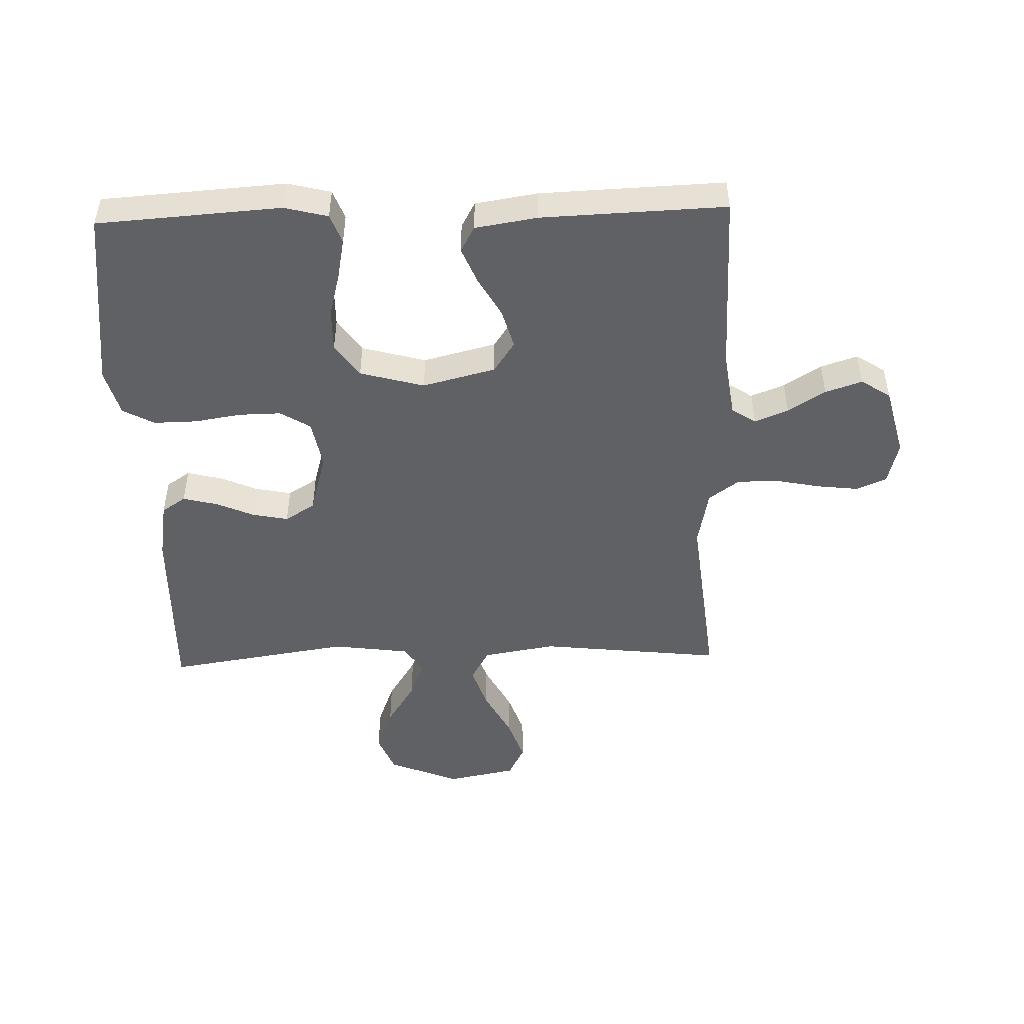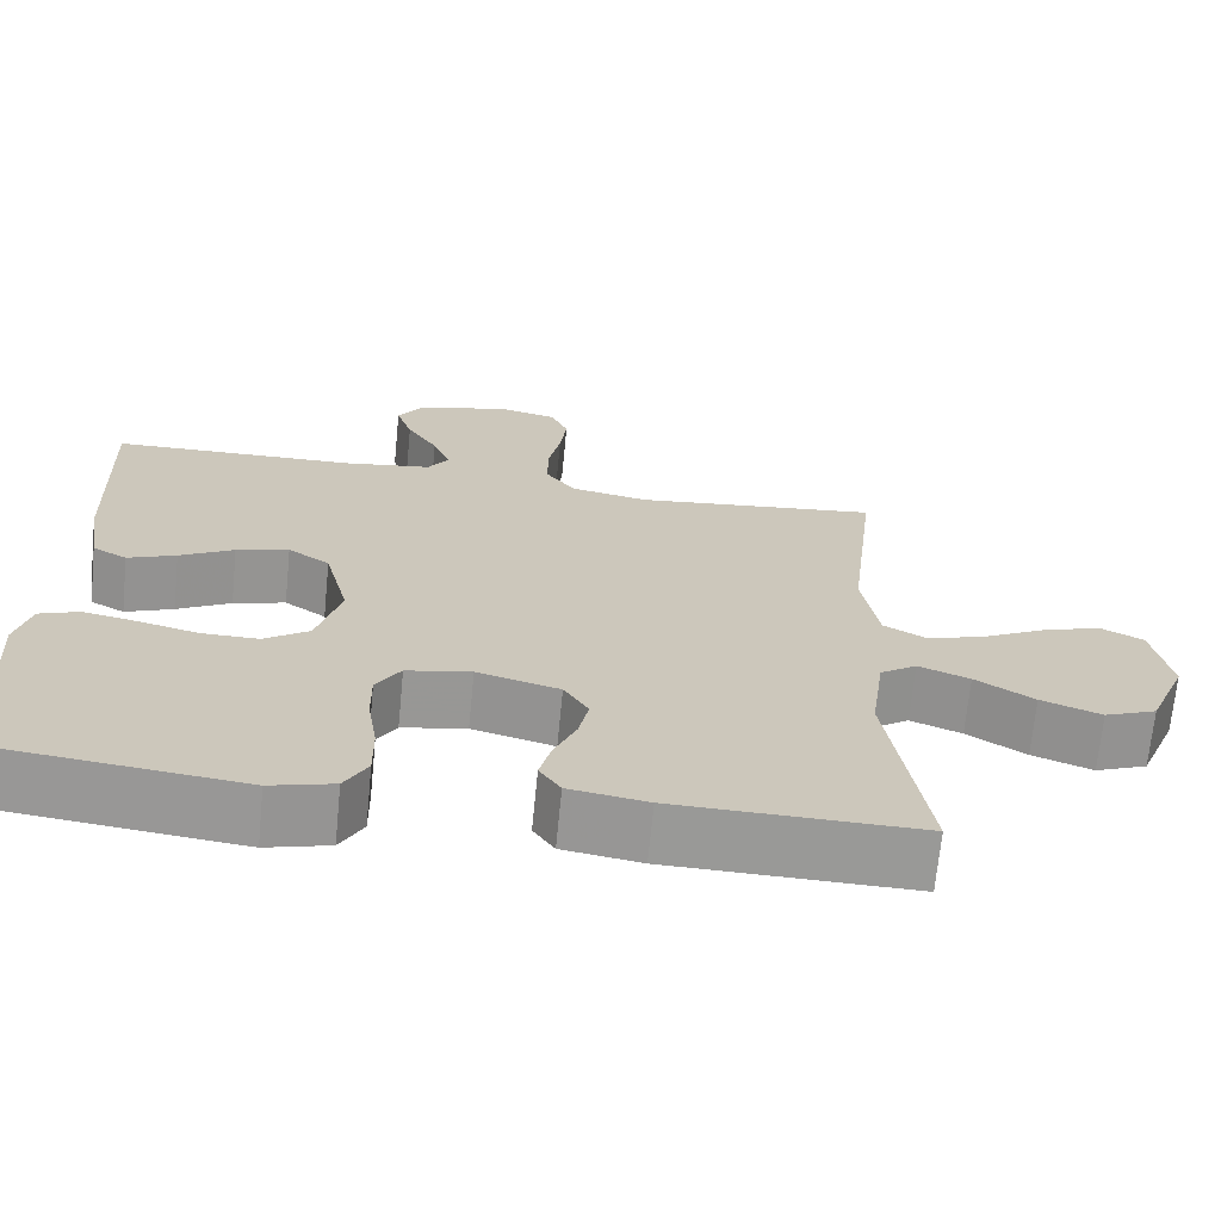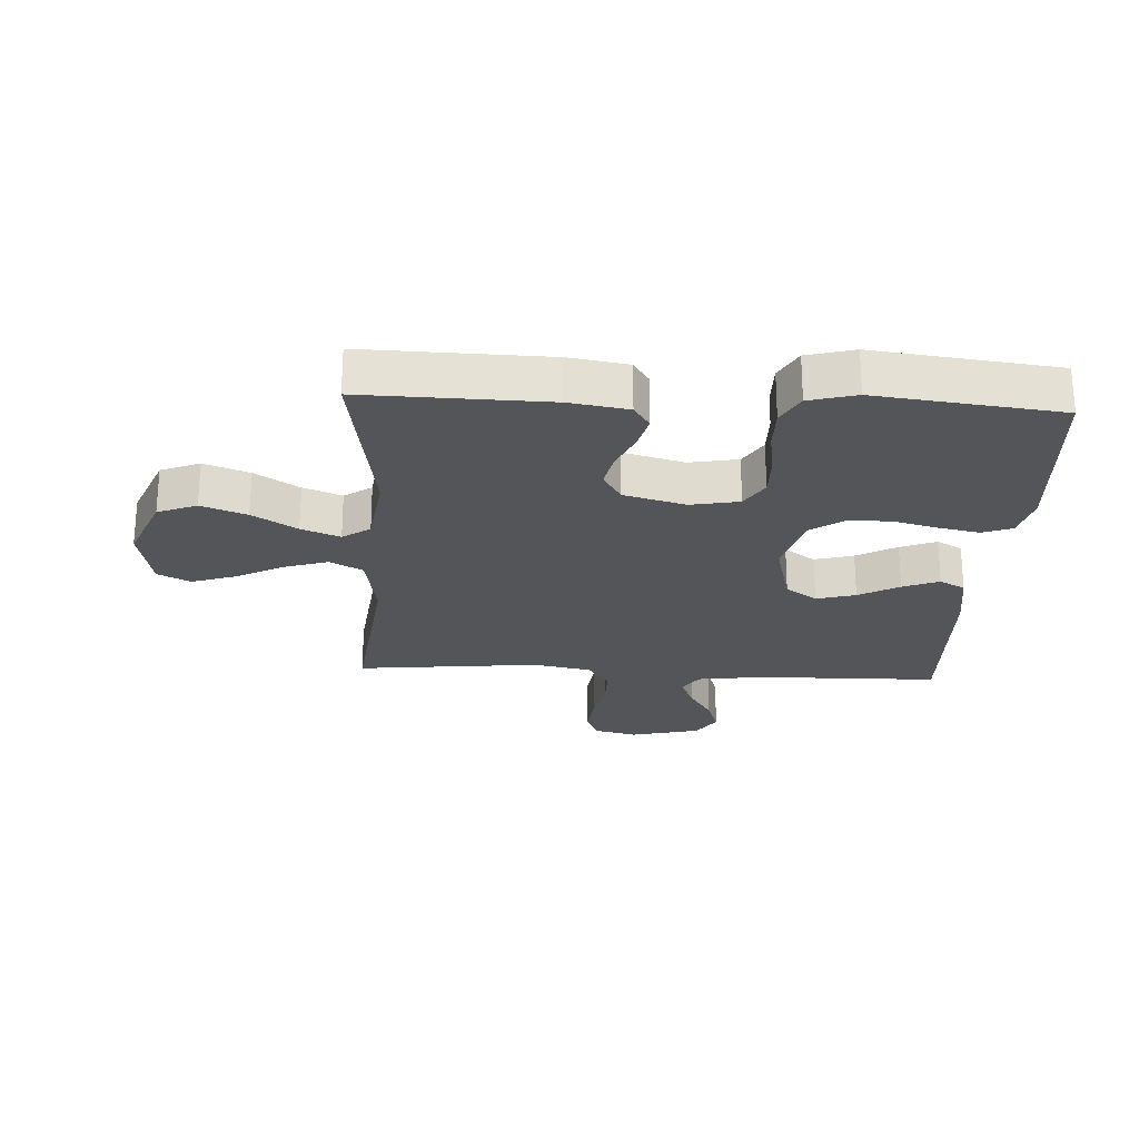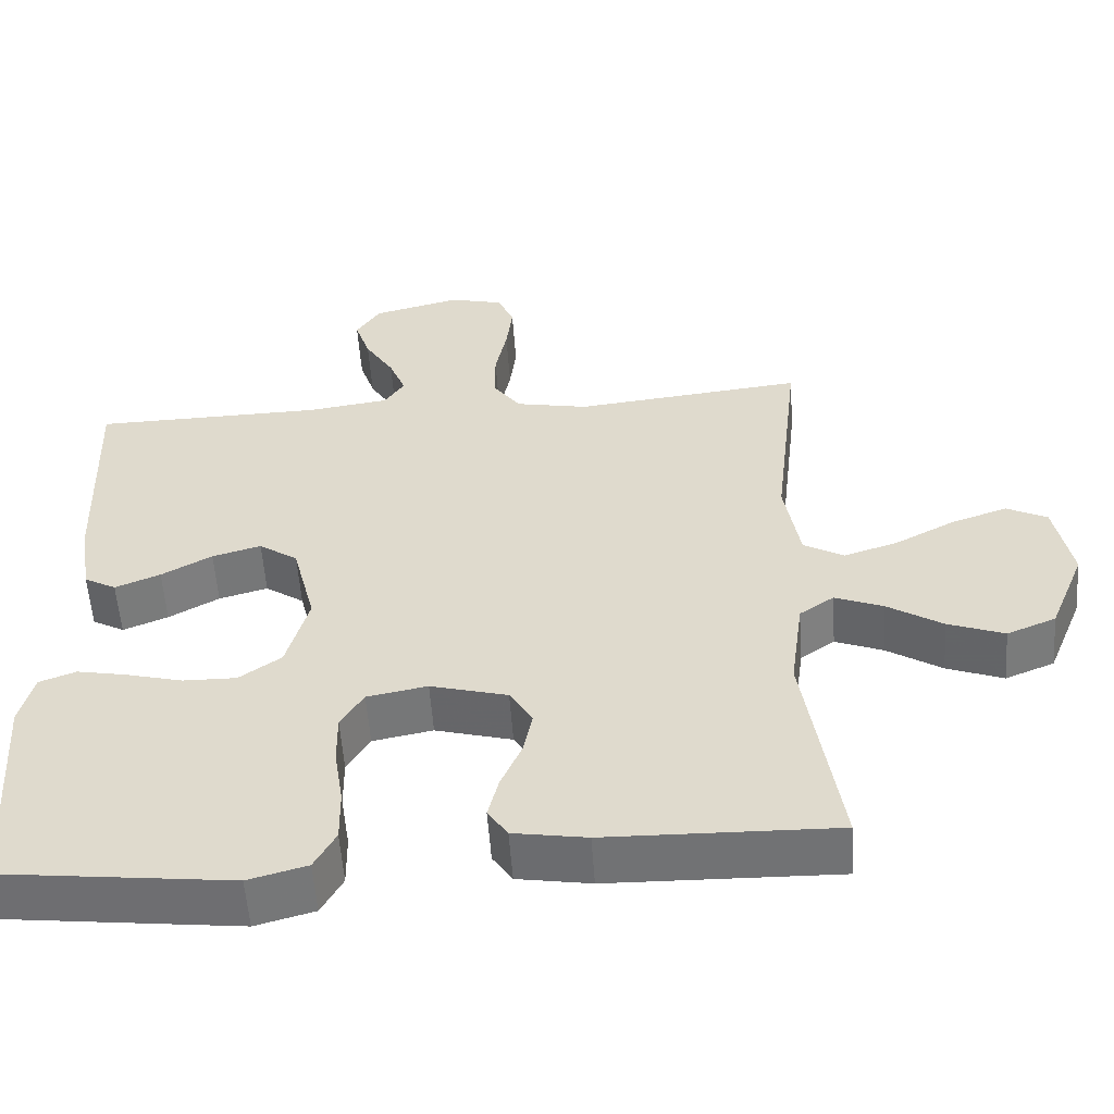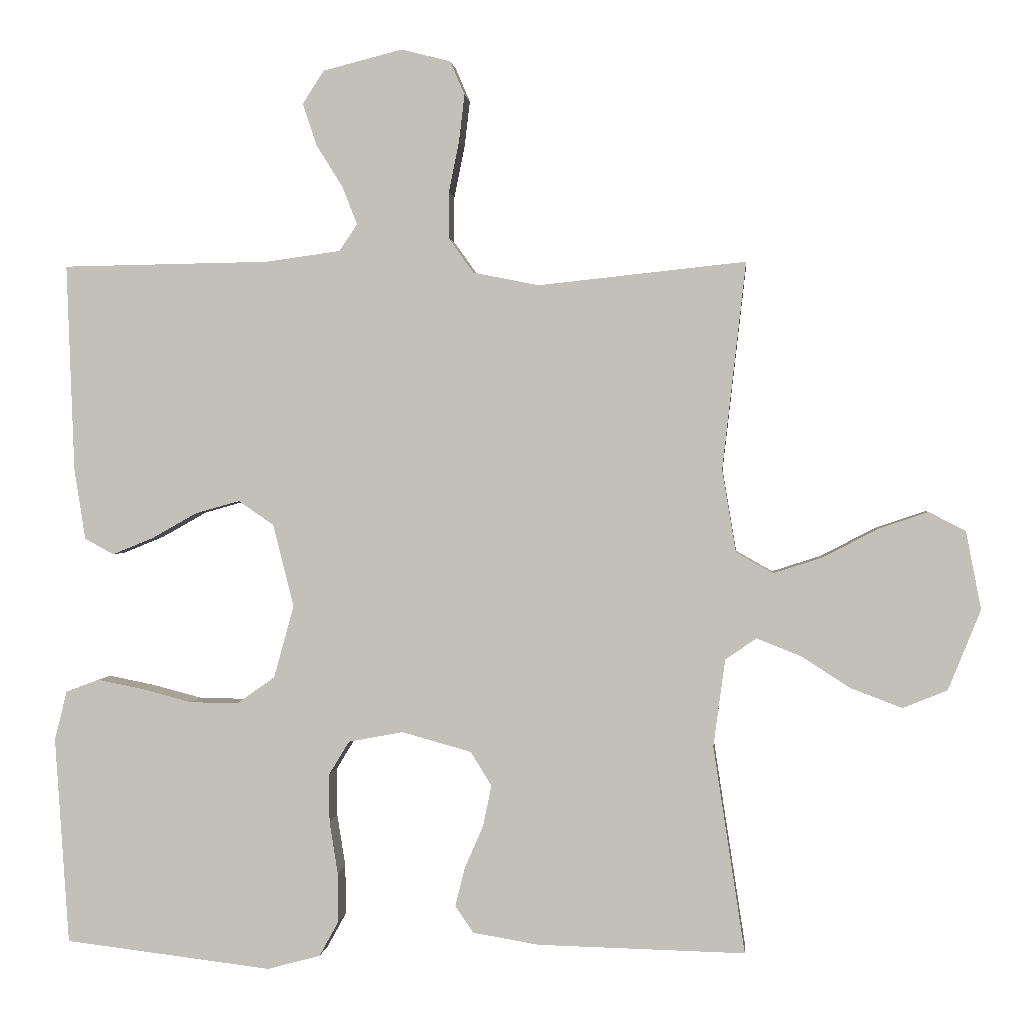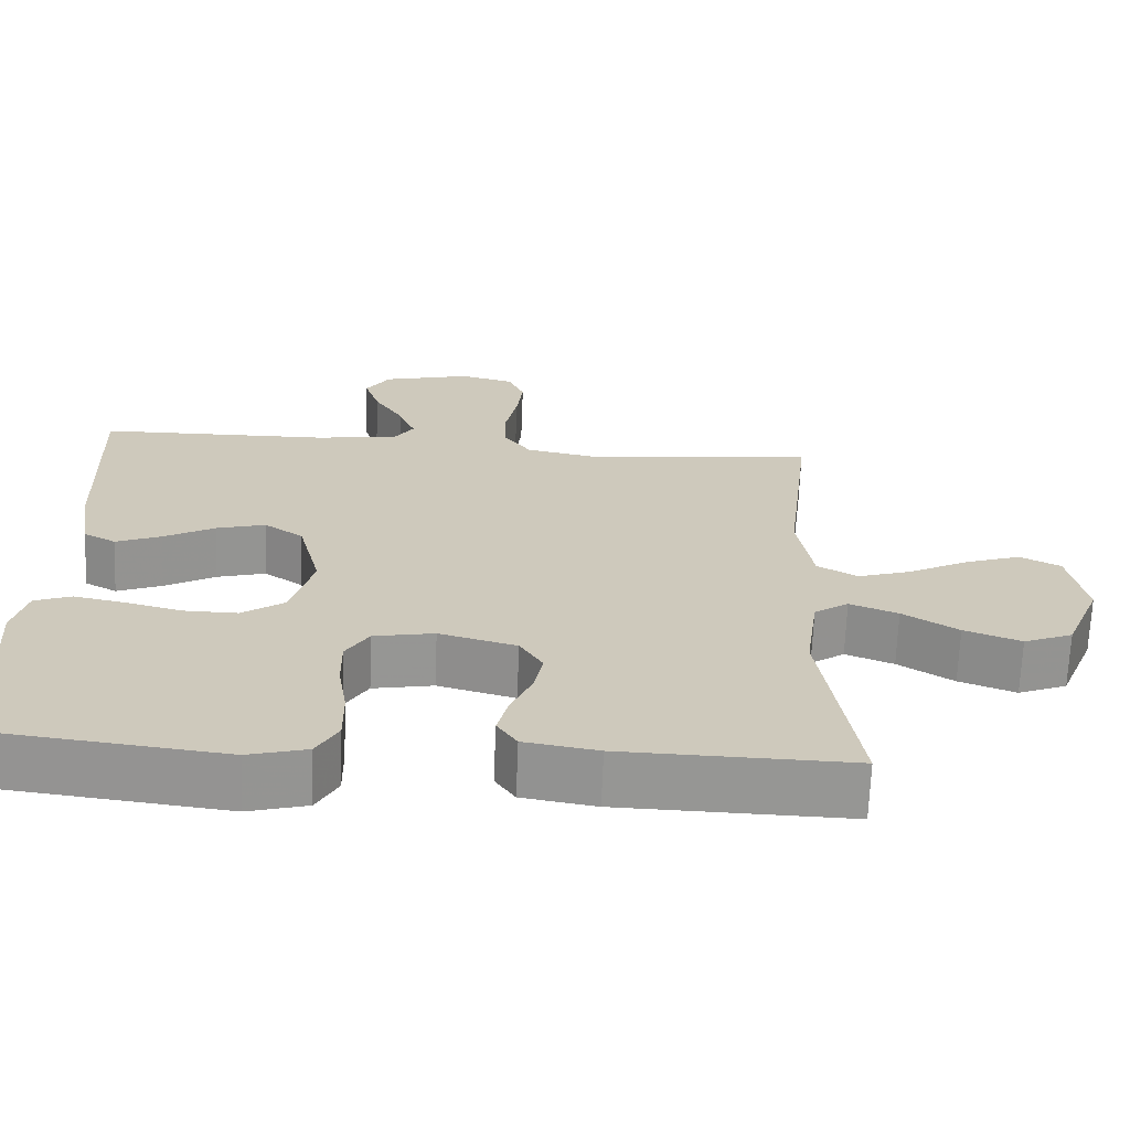
<metadata>
{"format":"obj","ext":"obj","renderer":"f3d","projection":"perspective","resolution":1024,"background":"white","views":[{"elev":-48.5,"azim":-88.2,"up":"+Y"},{"elev":-68.9,"azim":-5.6,"up":"+Z"},{"elev":-24.1,"azim":176.9,"up":"+Y"},{"elev":-55.8,"azim":4.0,"up":"+Z"},{"elev":1.2,"azim":5.4,"up":"+Z"},{"elev":-67.8,"azim":-2.3,"up":"+Z"}]}
</metadata>
<code>
v -0.5 0.07 0.5
v -0.2 0.07 0.505
v -0.092 0.07 0.52
v -0.066 0.07 0.559
v -0.088 0.07 0.614
v -0.126 0.07 0.675
v -0.146 0.07 0.735
v -0.115 0.07 0.783
v 0 0.07 0.812
v 0.071 0.07 0.794
v 0.092 0.07 0.745
v 0.084 0.07 0.678
v 0.069 0.07 0.604
v 0.069 0.07 0.537
v 0.105 0.07 0.487
v 0.2 0.07 0.468
v 0.5 0.07 0.5
v 0.466 0.07 0.2
v 0.486 0.07 0.081
v 0.539 0.07 0.051
v 0.61 0.07 0.074
v 0.688 0.07 0.115
v 0.761 0.07 0.14
v 0.814 0.07 0.113
v 0.836 0.07 0
v 0.789 0.07 -0.116
v 0.725 0.07 -0.142
v 0.651 0.07 -0.114
v 0.579 0.07 -0.068
v 0.516 0.07 -0.043
v 0.471 0.07 -0.074
v 0.454 0.07 -0.2
v 0.5 0.07 -0.5
v 0.2 0.07 -0.493
v 0.104 0.07 -0.477
v 0.078 0.07 -0.438
v 0.092 0.07 -0.382
v 0.119 0.07 -0.32
v 0.131 0.07 -0.261
v 0.101 0.07 -0.212
v 0 0.07 -0.184
v -0.079 0.07 -0.199
v -0.109 0.07 -0.248
v -0.108 0.07 -0.317
v -0.096 0.07 -0.393
v -0.095 0.07 -0.464
v -0.123 0.07 -0.515
v -0.2 0.07 -0.536
v -0.5 0.07 -0.5
v -0.52 0.07 -0.2
v -0.502 0.07 -0.129
v -0.454 0.07 -0.111
v -0.388 0.07 -0.124
v -0.315 0.07 -0.143
v -0.245 0.07 -0.144
v -0.19 0.07 -0.105
v -0.161 0.07 0
v -0.191 0.07 0.119
v -0.242 0.07 0.154
v -0.306 0.07 0.136
v -0.372 0.07 0.099
v -0.431 0.07 0.075
v -0.473 0.07 0.098
v -0.489 0.07 0.2
v -0.5 0 0.5
v -0.2 0 0.505
v -0.092 0 0.52
v -0.066 0 0.559
v -0.088 0 0.614
v -0.126 0 0.675
v -0.146 0 0.735
v -0.115 0 0.783
v 0 0 0.812
v 0.071 0 0.794
v 0.092 0 0.745
v 0.084 0 0.678
v 0.069 0 0.604
v 0.069 0 0.537
v 0.105 0 0.487
v 0.2 0 0.468
v 0.5 0 0.5
v 0.466 0 0.2
v 0.486 0 0.081
v 0.539 0 0.051
v 0.61 0 0.074
v 0.688 0 0.115
v 0.761 0 0.14
v 0.814 0 0.113
v 0.836 0 0
v 0.789 0 -0.116
v 0.725 0 -0.142
v 0.651 0 -0.114
v 0.579 0 -0.068
v 0.516 0 -0.043
v 0.471 0 -0.074
v 0.454 0 -0.2
v 0.5 0 -0.5
v 0.2 0 -0.493
v 0.104 0 -0.477
v 0.078 0 -0.438
v 0.092 0 -0.382
v 0.119 0 -0.32
v 0.131 0 -0.261
v 0.101 0 -0.212
v 0 0 -0.184
v -0.079 0 -0.199
v -0.109 0 -0.248
v -0.108 0 -0.317
v -0.096 0 -0.393
v -0.095 0 -0.464
v -0.123 0 -0.515
v -0.2 0 -0.536
v -0.5 0 -0.5
v -0.52 0 -0.2
v -0.502 0 -0.129
v -0.454 0 -0.111
v -0.388 0 -0.124
v -0.315 0 -0.143
v -0.245 0 -0.144
v -0.19 0 -0.105
v -0.161 0 0
v -0.191 0 0.119
v -0.242 0 0.154
v -0.306 0 0.136
v -0.372 0 0.099
v -0.431 0 0.075
v -0.473 0 0.098
v -0.489 0 0.2
f 63 64 1 2
f 60 61 62 63
f 59 60 63 2
f 58 59 2 3
f 57 58 3 4
f 51 52 53 54
f 49 50 51 54
f 49 54 55
f 48 49 55 56
f 44 45 46 47
f 43 44 47 48
f 35 36 37 38
f 35 38 39
f 32 33 34 35
f 31 32 35 39
f 30 31 39 40
f 26 27 28 29
f 26 29 30
f 25 26 30
f 24 25 30
f 21 22 23 24
f 20 21 24 30
f 19 20 30 40
f 16 17 18
f 15 16 18 19
f 10 11 12 13
f 8 9 10 13
f 8 13 14
f 5 6 7 8
f 4 5 8 14
f 57 4 14 15
f 43 48 56 57
f 42 43 57 15
f 15 19 40 41
f 15 41 42
f 66 65 128 127
f 127 126 125 124
f 66 127 124 123
f 67 66 123 122
f 68 67 122 121
f 118 117 116 115
f 118 115 114 113
f 119 118 113
f 120 119 113 112
f 111 110 109 108
f 112 111 108 107
f 102 101 100 99
f 103 102 99
f 99 98 97 96
f 103 99 96 95
f 104 103 95 94
f 93 92 91 90
f 94 93 90
f 94 90 89
f 94 89 88
f 88 87 86 85
f 94 88 85 84
f 104 94 84 83
f 82 81 80
f 83 82 80 79
f 77 76 75 74
f 77 74 73 72
f 78 77 72
f 72 71 70 69
f 78 72 69 68
f 79 78 68 121
f 121 120 112 107
f 79 121 107 106
f 105 104 83 79
f 106 105 79
f 1 65 66 2
f 2 66 67 3
f 3 67 68 4
f 4 68 69 5
f 5 69 70 6
f 6 70 71 7
f 7 71 72 8
f 8 72 73 9
f 9 73 74 10
f 10 74 75 11
f 11 75 76 12
f 12 76 77 13
f 13 77 78 14
f 14 78 79 15
f 15 79 80 16
f 16 80 81 17
f 17 81 82 18
f 18 82 83 19
f 19 83 84 20
f 20 84 85 21
f 21 85 86 22
f 22 86 87 23
f 23 87 88 24
f 24 88 89 25
f 25 89 90 26
f 26 90 91 27
f 27 91 92 28
f 28 92 93 29
f 29 93 94 30
f 30 94 95 31
f 31 95 96 32
f 32 96 97 33
f 33 97 98 34
f 34 98 99 35
f 35 99 100 36
f 36 100 101 37
f 37 101 102 38
f 38 102 103 39
f 39 103 104 40
f 40 104 105 41
f 41 105 106 42
f 42 106 107 43
f 43 107 108 44
f 44 108 109 45
f 45 109 110 46
f 46 110 111 47
f 47 111 112 48
f 48 112 113 49
f 49 113 114 50
f 50 114 115 51
f 51 115 116 52
f 52 116 117 53
f 53 117 118 54
f 54 118 119 55
f 55 119 120 56
f 56 120 121 57
f 57 121 122 58
f 58 122 123 59
f 59 123 124 60
f 60 124 125 61
f 61 125 126 62
f 62 126 127 63
f 63 127 128 64
f 64 128 65 1

</code>
